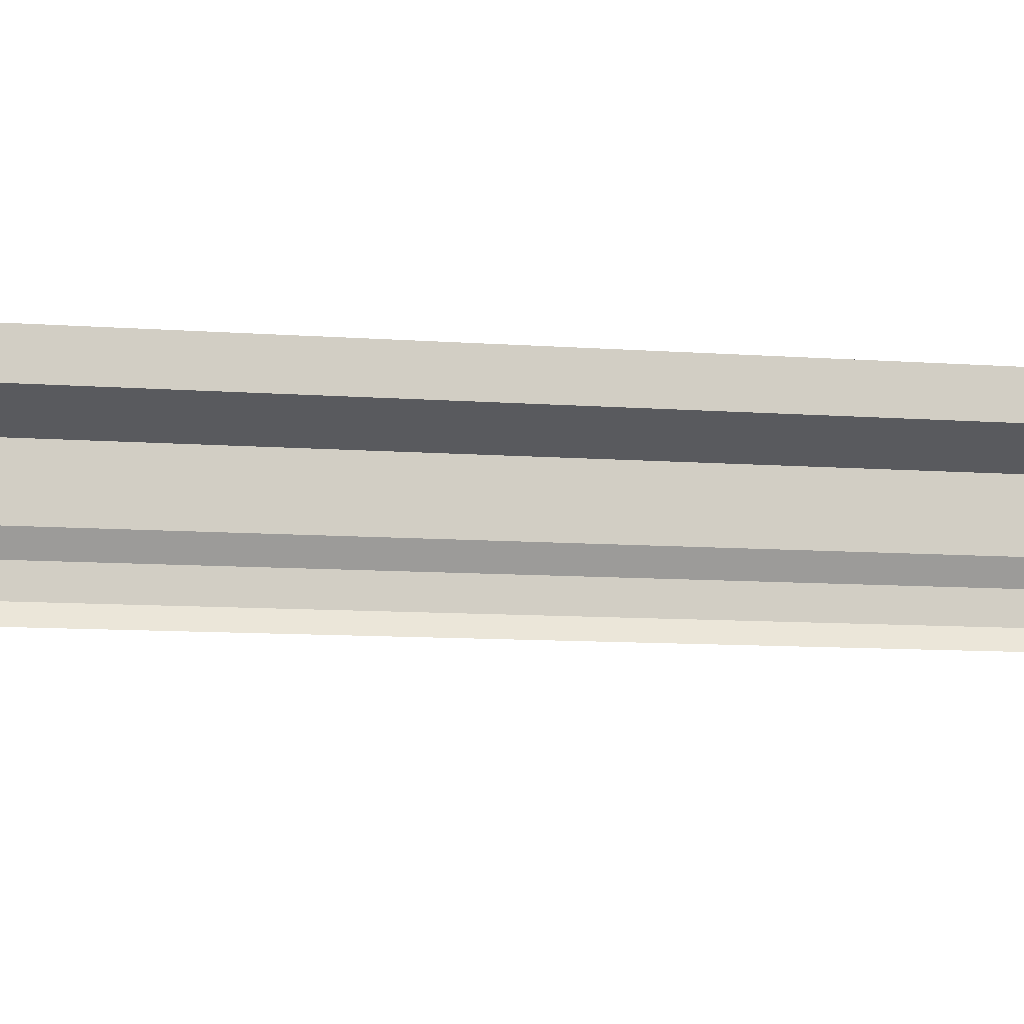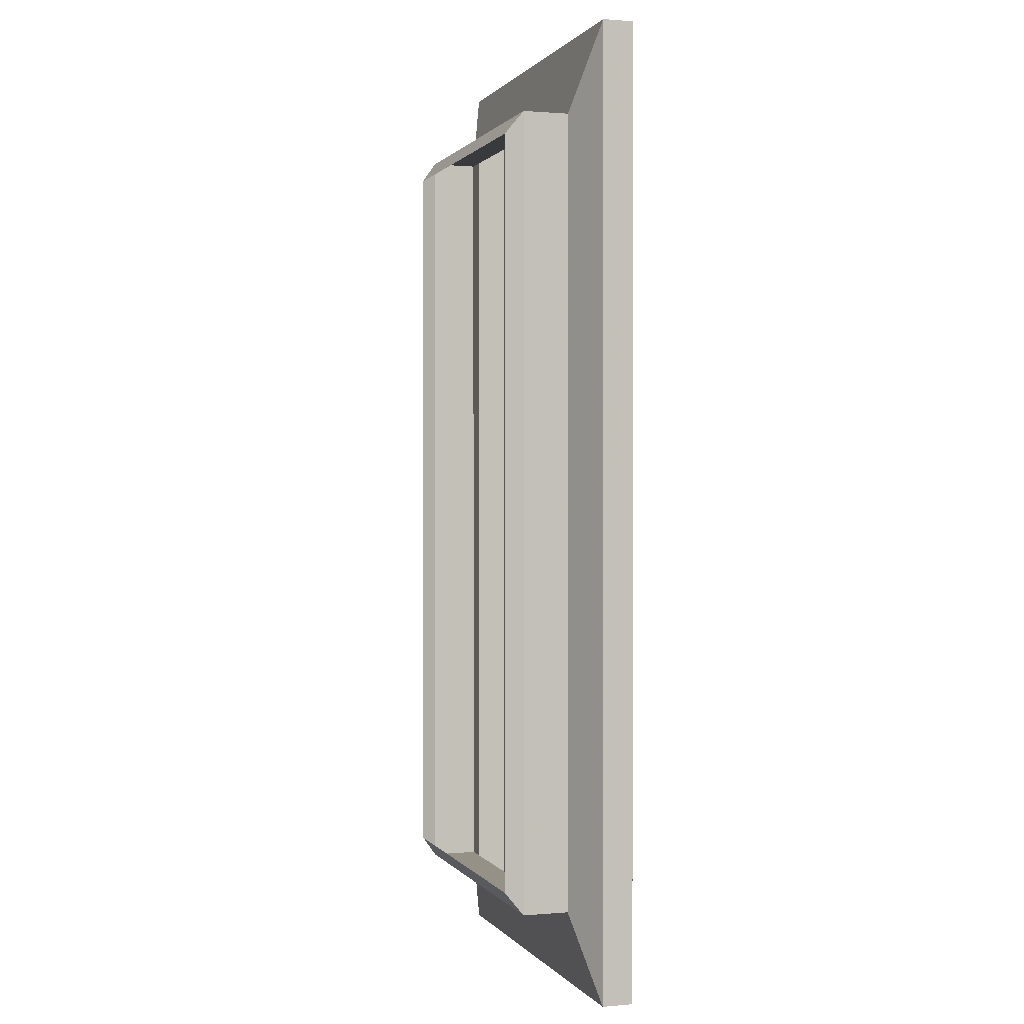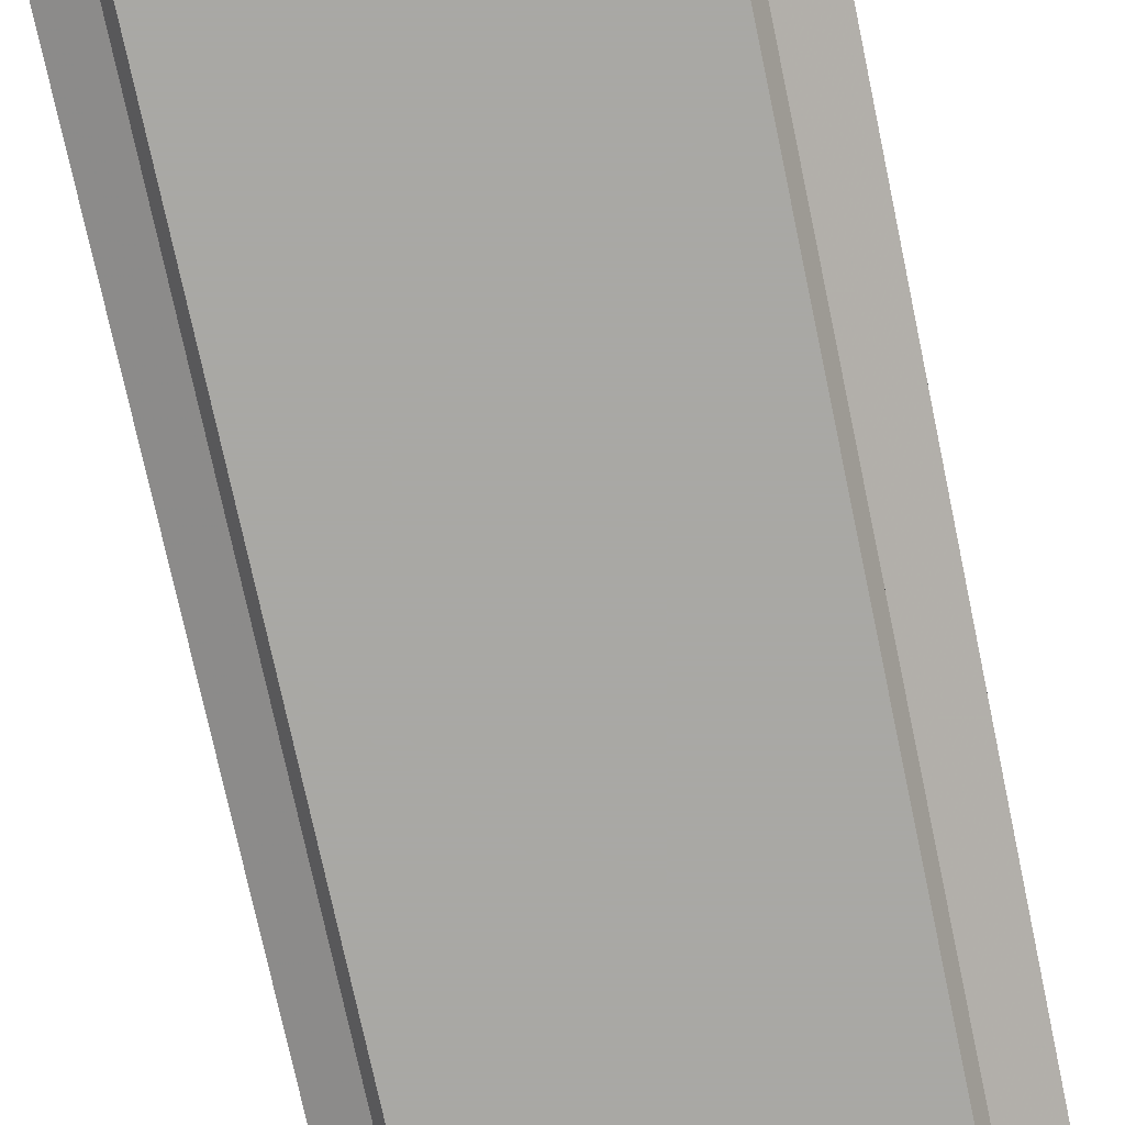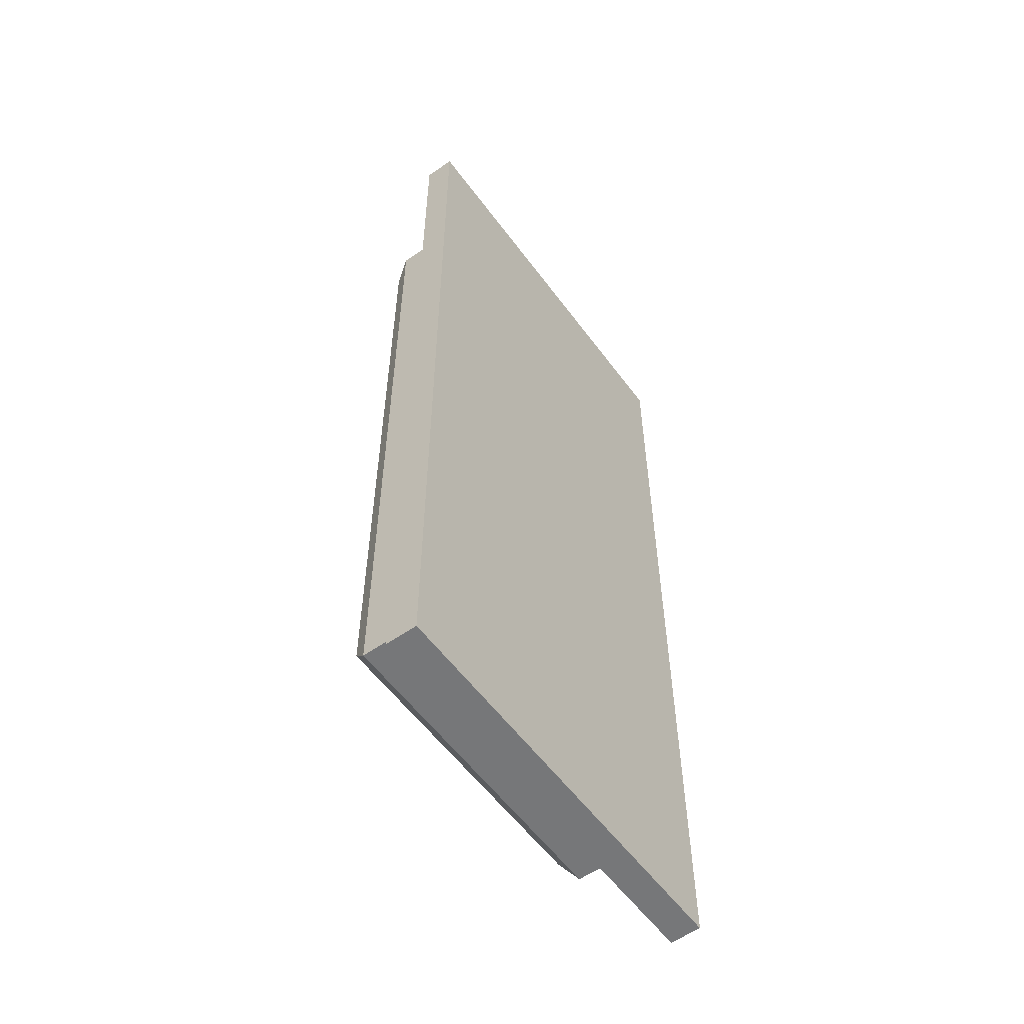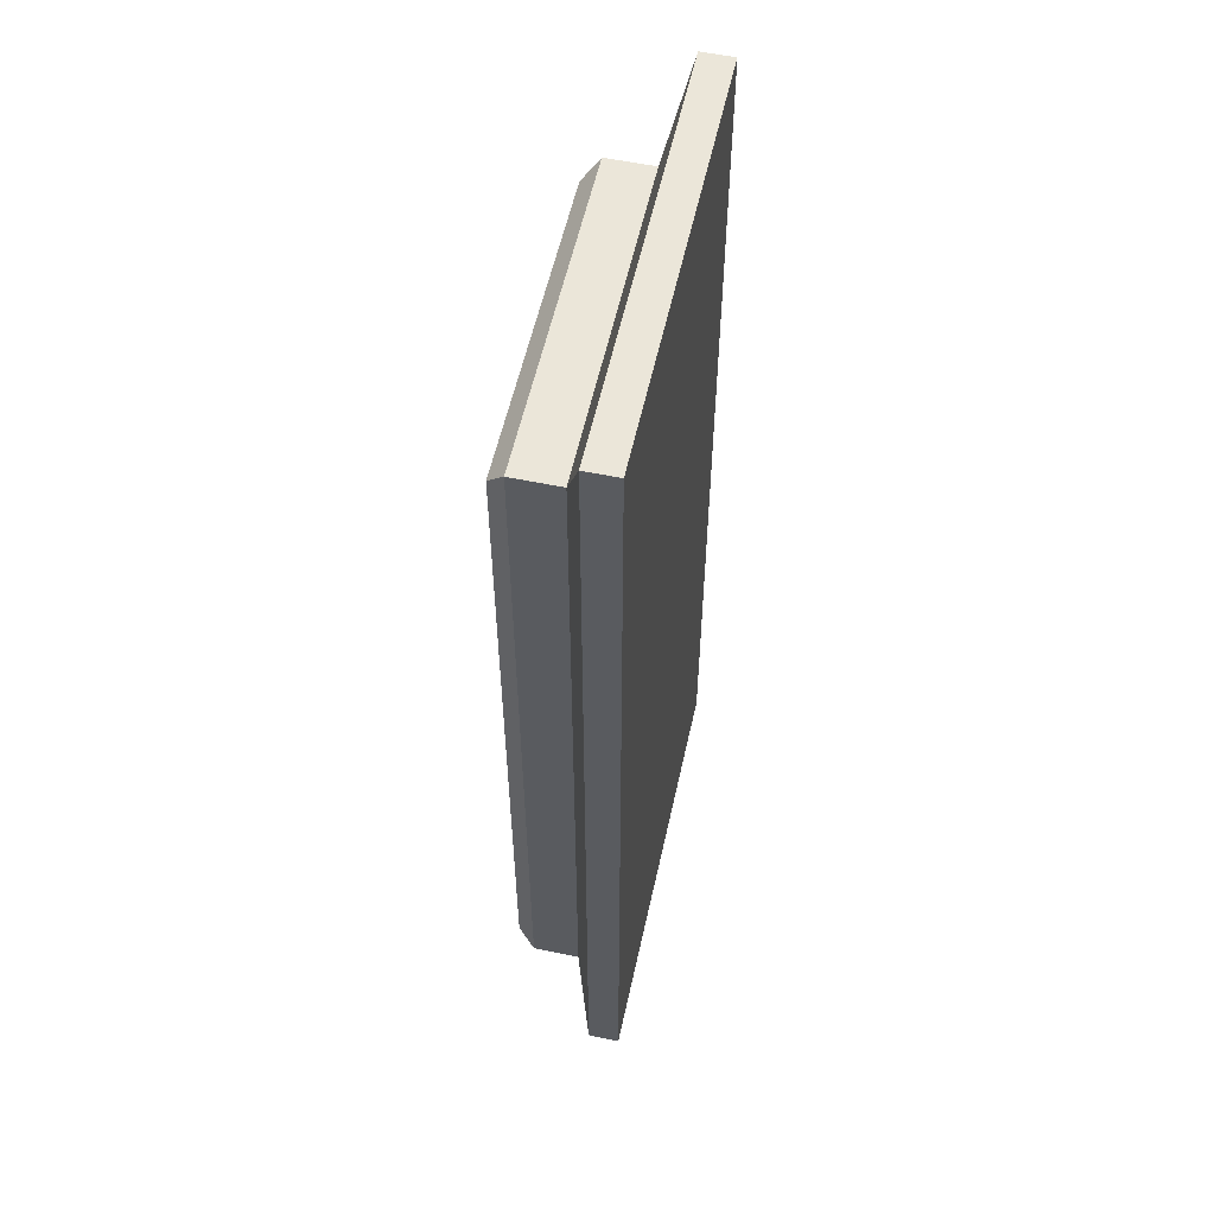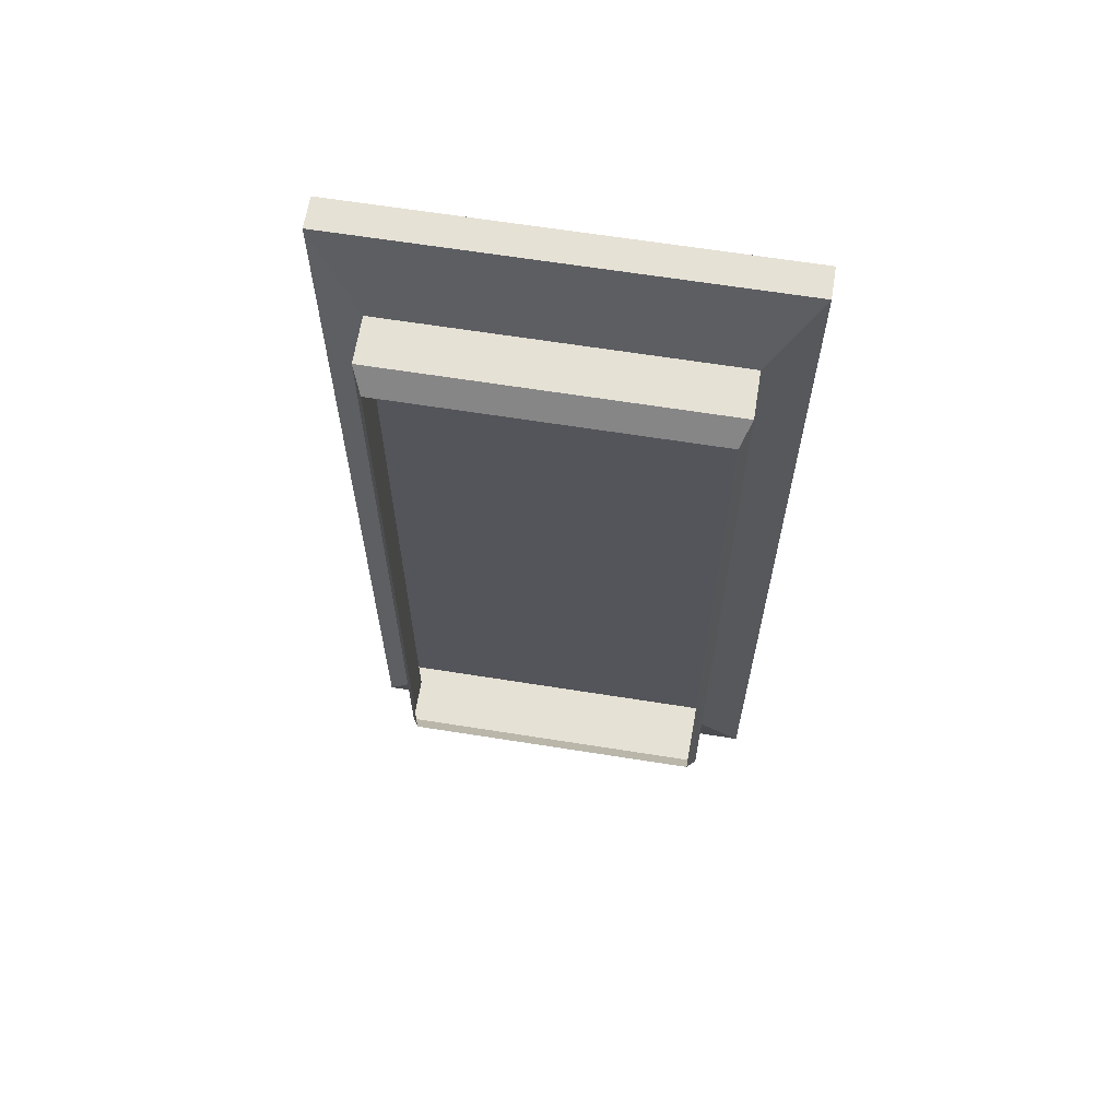
<metadata>
{"format":"obj","ext":"obj","renderer":"f3d","projection":"perspective","resolution":1024,"background":"white","views":[{"elev":-8.4,"azim":77.4,"up":"+Z"},{"elev":0.8,"azim":-107.8,"up":"+Y"},{"elev":-75.0,"azim":12.0,"up":"+Z"},{"elev":-57.1,"azim":-53.9,"up":"+Y"},{"elev":56.3,"azim":-77.6,"up":"+Y"},{"elev":64.5,"azim":-170.9,"up":"+Y"}]}
</metadata>
<code>
g Box04
v 77.92 -179.6 42.99
v 77.92 -0.000663 42.99
v -77.92 -0.000663 42.99
v -77.92 -179.6 42.99
v 61.03 -148.1 23.78
v -61.03 -148.1 23.78
v -61.03 -148.1 15.15
v 61.03 -148.1 15.15
v 61.03 -0.00056 23.78
v 61.03 -148.1 23.78
v 61.03 -148.1 15.15
v 61.03 -0.00056 15.15
v -61.03 148.1 23.78
v 61.03 148.1 23.78
v 61.03 148.1 15.15
v -61.03 148.1 15.15
v -61.03 -0.00056 23.78
v -61.03 148.1 23.78
v -61.03 148.1 15.15
v -61.03 -0.00056 15.15
v 77.92 179.6 42.99
v -77.92 179.6 42.99
v 61.03 148.1 23.78
v 61.03 -0.00056 23.78
v 61.03 -0.00056 15.15
v 61.03 148.1 15.15
v -61.03 -148.1 23.78
v -61.03 -0.00056 23.78
v -61.03 -0.00056 15.15
v -61.03 -148.1 15.15
v 77.92 -179.6 42.99
v -77.92 -179.6 42.99
v -77.93 -179.6 31.39
v 77.93 -179.6 31.39
v -57.69 -140 0.291
v 57.69 -140 0.291
v 61.04 -148.1 6.516
v -61.03 -148.1 6.516
v 77.92 -0.000663 42.99
v 77.92 -179.6 42.99
v 77.93 -179.6 31.39
v 77.93 -0.000663 31.39
v 57.69 -140 0.291
v 57.69 -0.000593 0.291
v 61.04 -0.00056 6.516
v 61.04 -148.1 6.516
v -77.92 179.6 42.99
v 77.92 179.6 42.99
v 77.93 179.6 31.39
v -77.93 179.6 31.39
v 57.69 139.9 0.291
v -57.69 139.9 0.291
v -61.03 148.1 6.516
v 61.04 148.1 6.516
v -77.92 -0.000663 42.99
v -77.92 179.6 42.99
v -77.93 179.6 31.39
v -77.93 -0.000663 31.39
v -61.03 148.1 6.516
v -57.69 139.9 0.291
v -57.69 -0.000593 0.291
v -61.03 -0.00056 6.516
v 77.92 179.6 42.99
v 77.92 -0.000663 42.99
v 77.93 -0.000663 31.39
v 77.93 179.6 31.39
v 57.69 -0.000593 0.291
v 57.69 139.9 0.291
v 61.04 148.1 6.516
v 61.04 -0.00056 6.516
v -77.92 -179.6 42.99
v -77.92 -0.000663 42.99
v -77.93 -0.000663 31.39
v -77.93 -179.6 31.39
v -57.69 -0.000593 0.291
v -57.69 -140 0.291
v -61.03 -148.1 6.516
v -61.03 -0.00056 6.516
f 1 2 3
f 3 4 1
f 5 6 7
f 7 8 5
f 9 10 11
f 11 12 9
f 13 14 15
f 15 16 13
f 17 18 19
f 19 20 17
f 21 22 3
f 3 2 21
f 23 24 25
f 25 26 23
f 27 28 29
f 29 30 27
f 31 32 33
f 33 34 31
f 34 33 6
f 6 5 34
f 35 36 37
f 37 38 35
f 38 37 8
f 8 7 38
f 39 40 41
f 41 42 39
f 42 41 10
f 10 9 42
f 43 44 45
f 45 46 43
f 46 45 12
f 12 11 46
f 47 48 49
f 49 50 47
f 50 49 14
f 14 13 50
f 51 52 53
f 53 54 51
f 54 53 16
f 16 15 54
f 55 56 57
f 57 58 55
f 58 57 18
f 18 17 58
f 59 60 61
f 61 62 59
f 59 62 20
f 20 19 59
f 63 64 65
f 65 66 63
f 66 65 24
f 24 23 66
f 67 68 69
f 69 70 67
f 70 69 26
f 26 25 70
f 71 72 73
f 73 74 71
f 74 73 28
f 28 27 74
f 75 76 77
f 77 78 75
f 78 77 30
f 30 29 78

</code>
